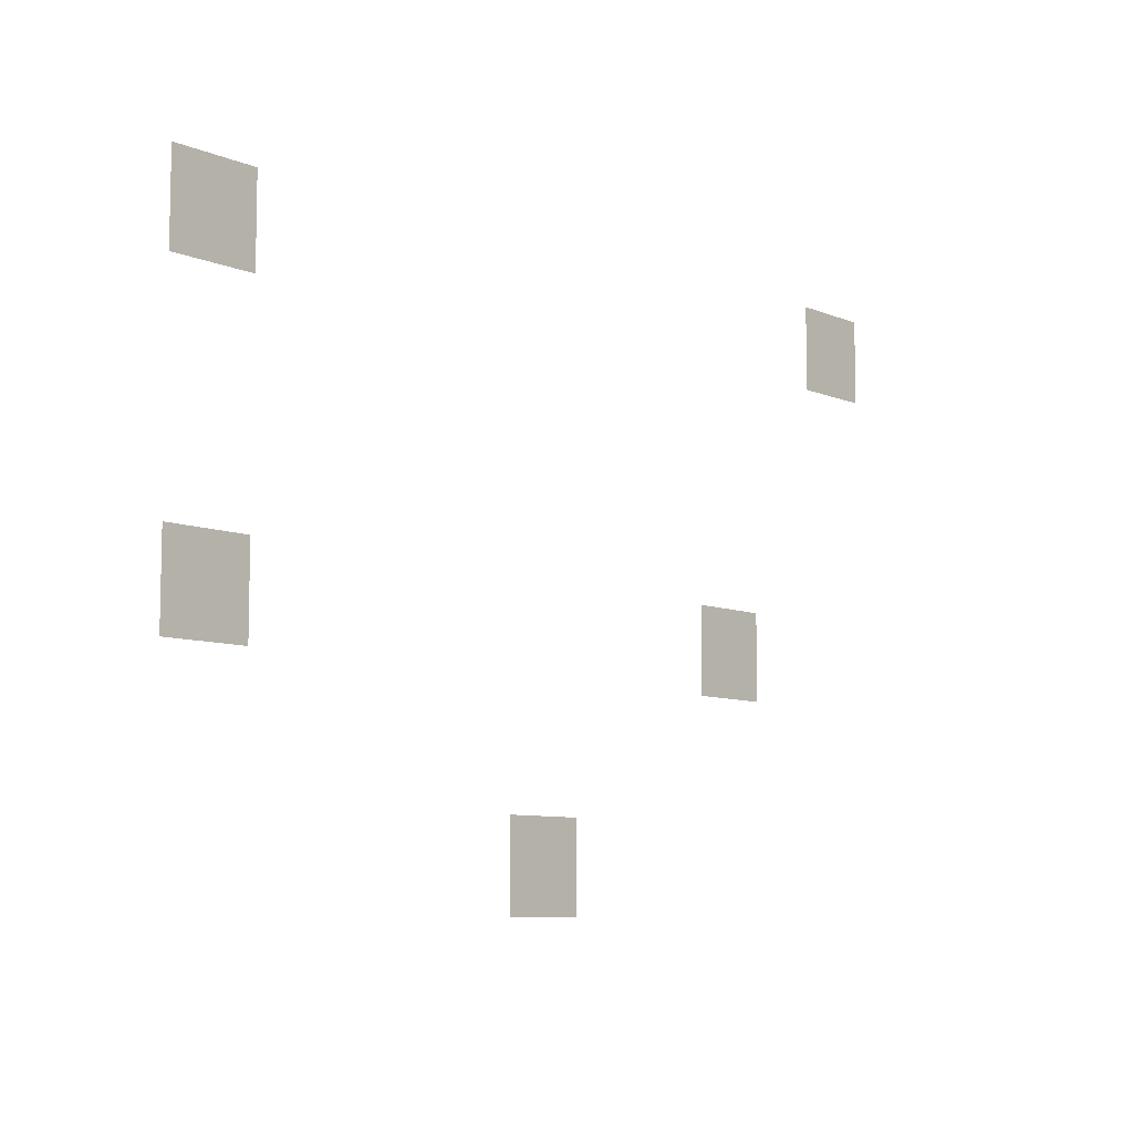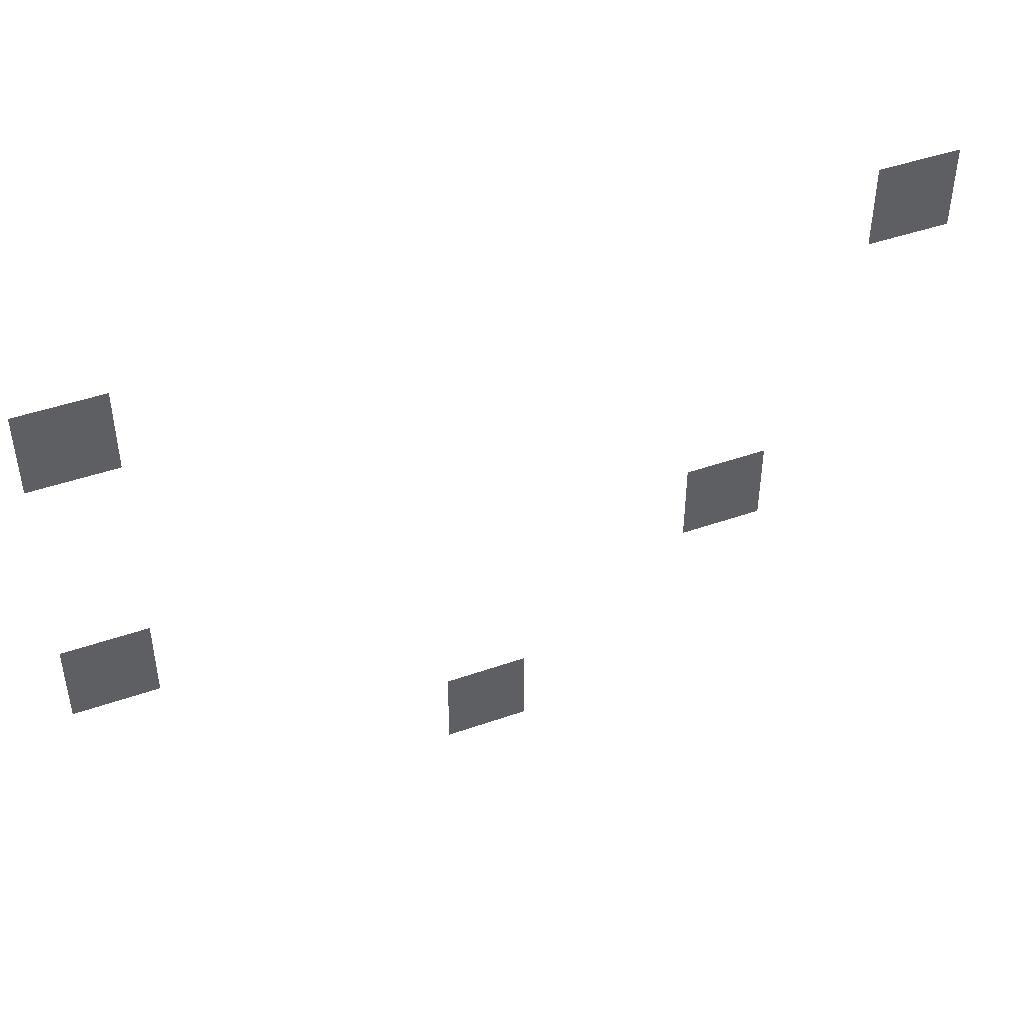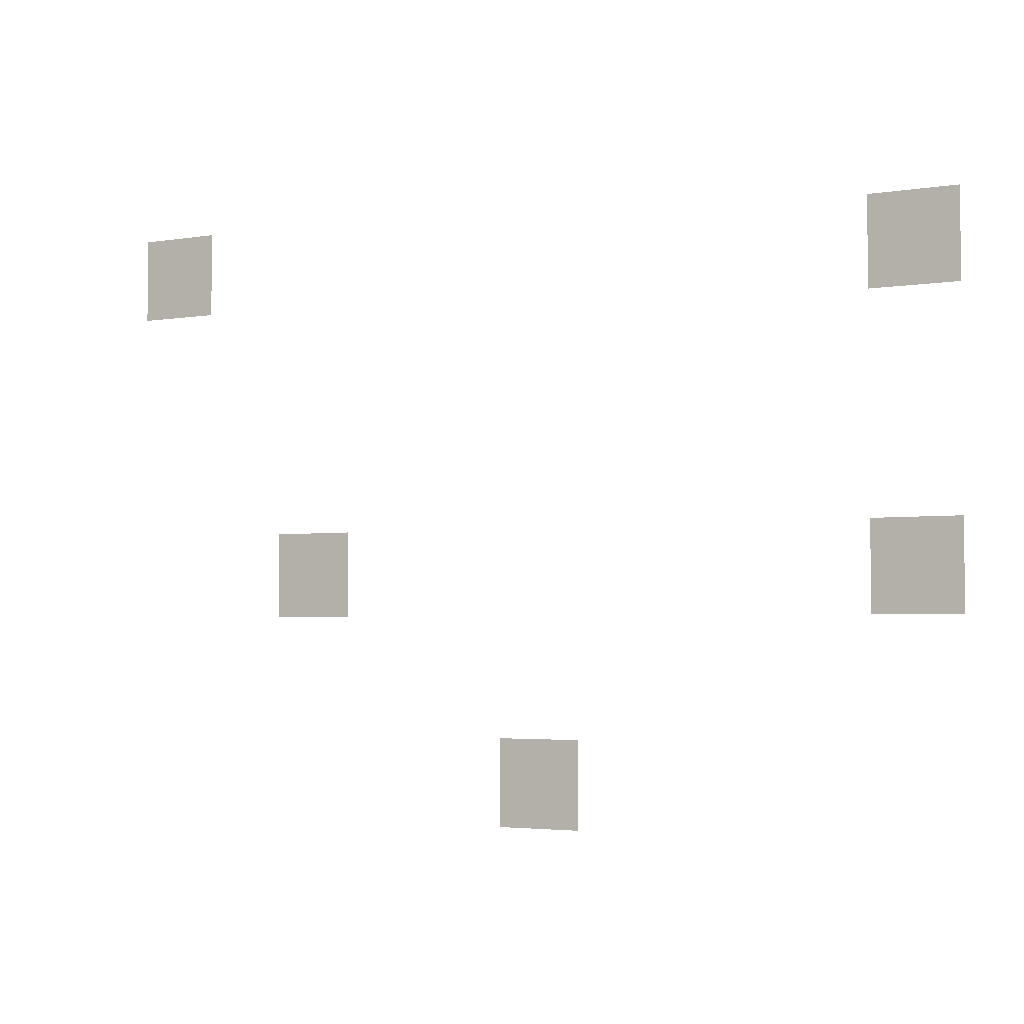
<metadata>
{"format":"obj","ext":"obj","renderer":"f3d","projection":"perspective","resolution":1024,"background":"white","views":[{"elev":-8.3,"azim":-48.5,"up":"+Y"},{"elev":44.5,"azim":-22.3,"up":"+Y"},{"elev":-3.3,"azim":-150.9,"up":"+Y"}]}
</metadata>
<code>
v 0 -256 0
v -94 -256 0
v -94 -162 0
v 0 -162 0
v -896 -288 0
v -990 -288 0
v -990 -194 0
v -896 -194 0
v -192 -608 0
v -286 -608 0
v -286 -514 0
v -192 -514 0
v -896 -608 0
v -990 -608 0
v -990 -514 0
v -896 -514 0
v -480 -832 0
v -574 -832 0
v -574 -738 0
v -480 -738 0
g Boulanje-Town_mesh_0119
f 1 2 3 4
f 5 6 7 8
f 9 10 11 12
f 13 14 15 16
f 17 18 19 20

</code>
